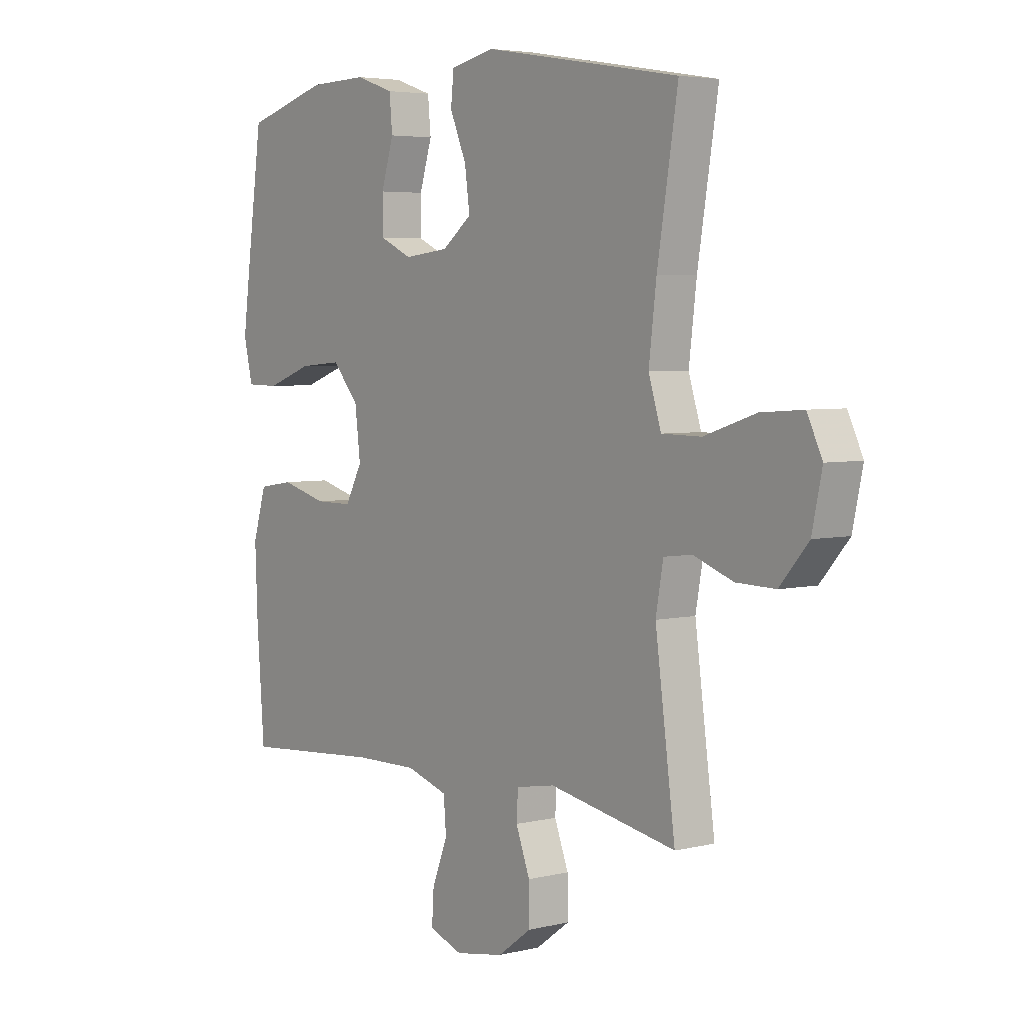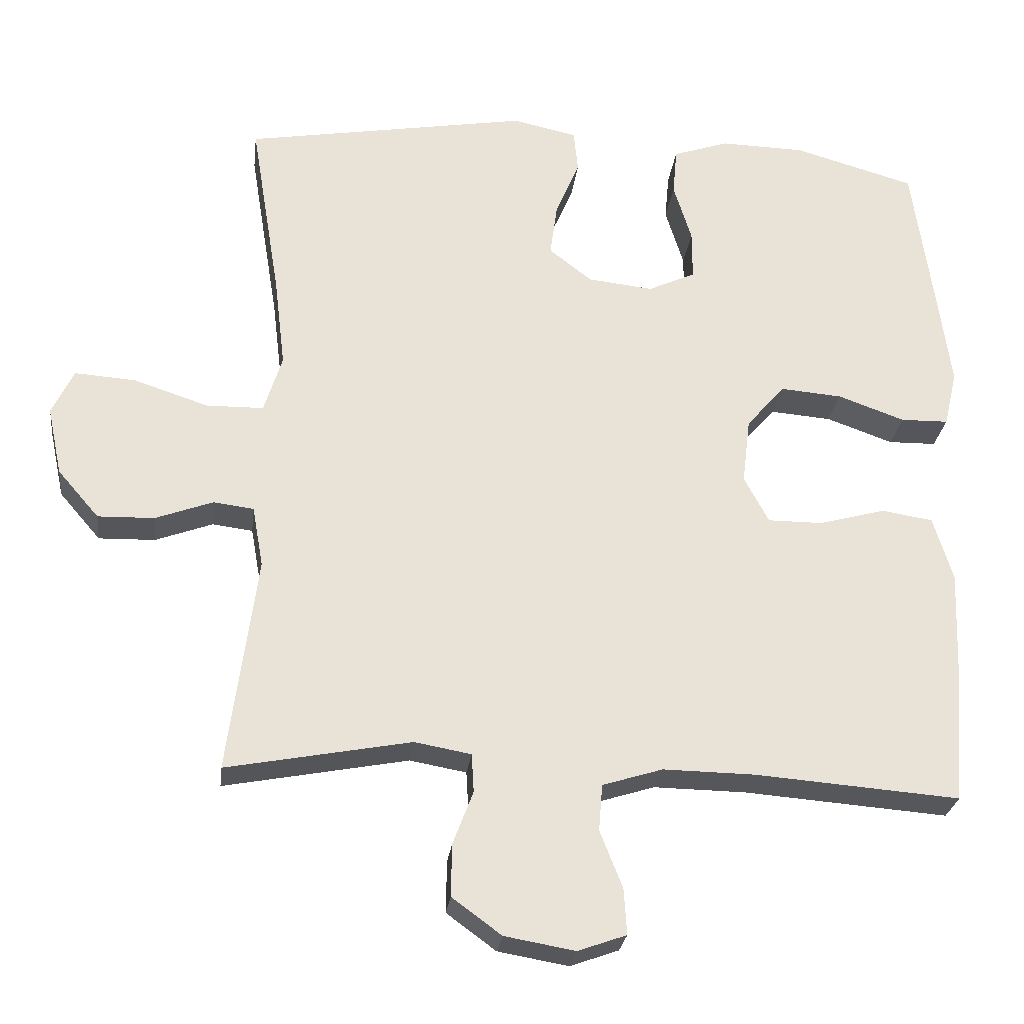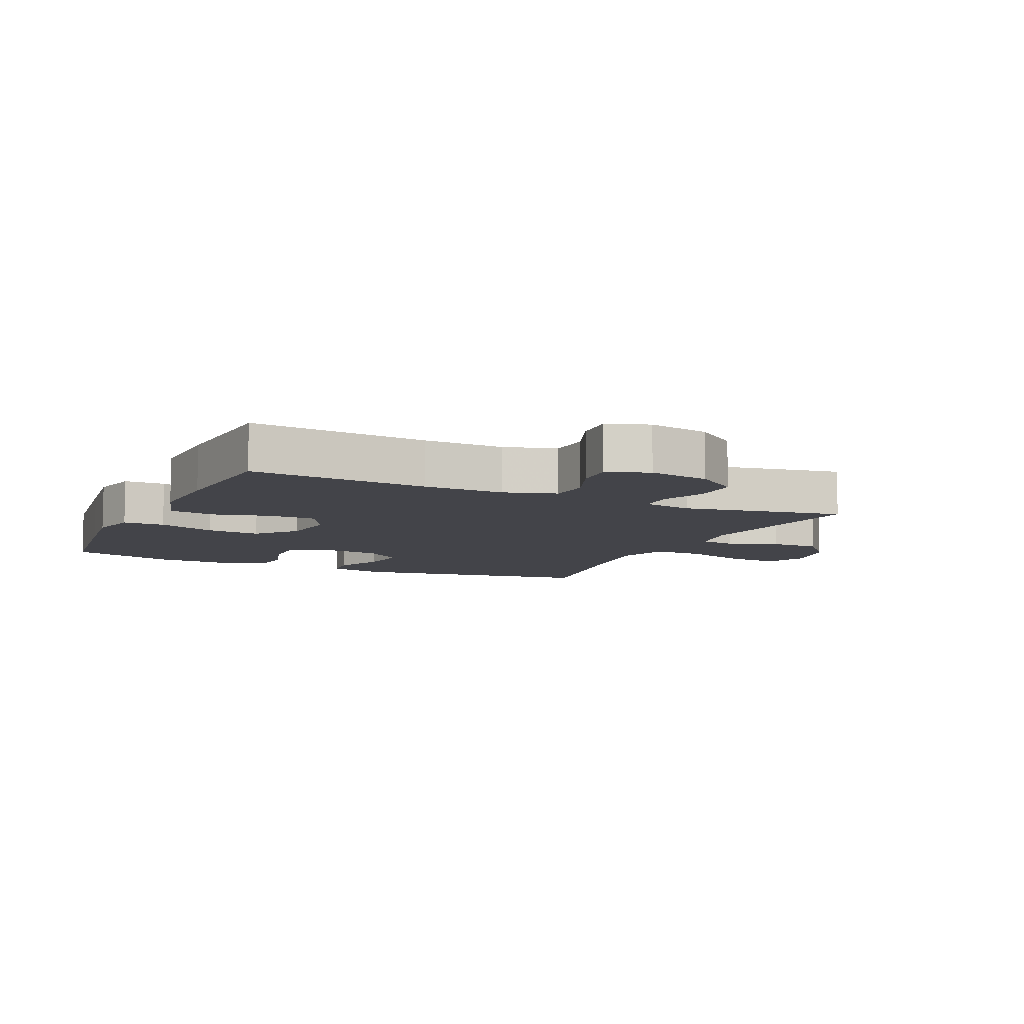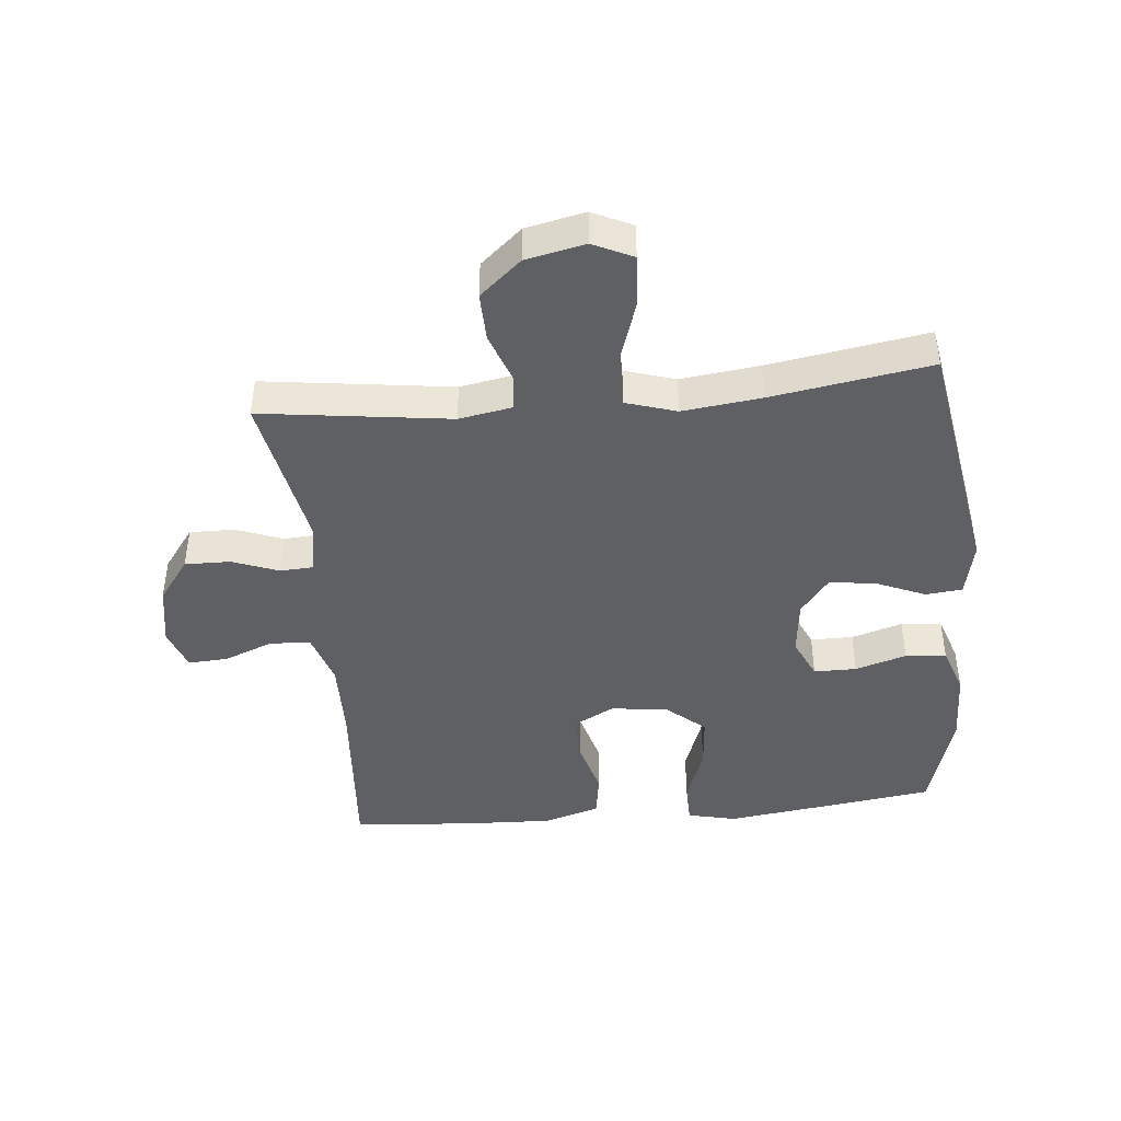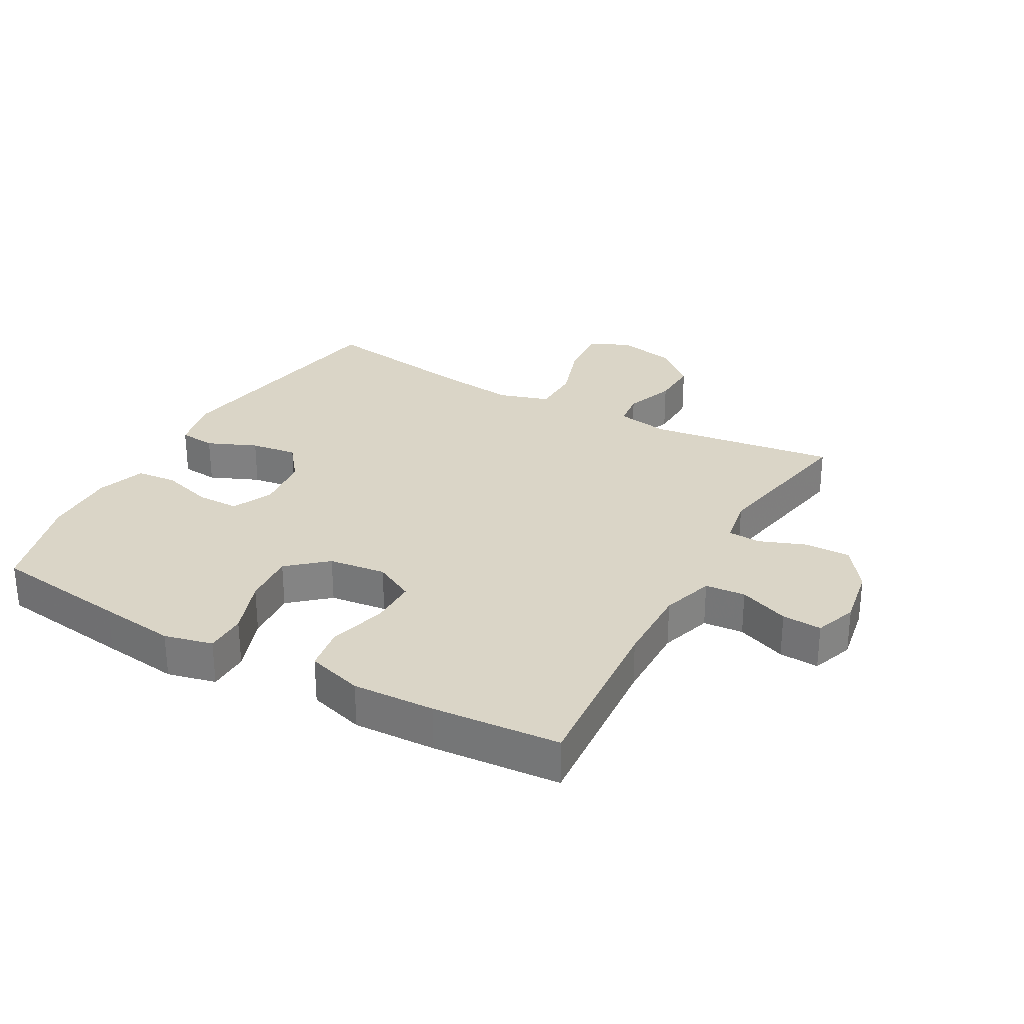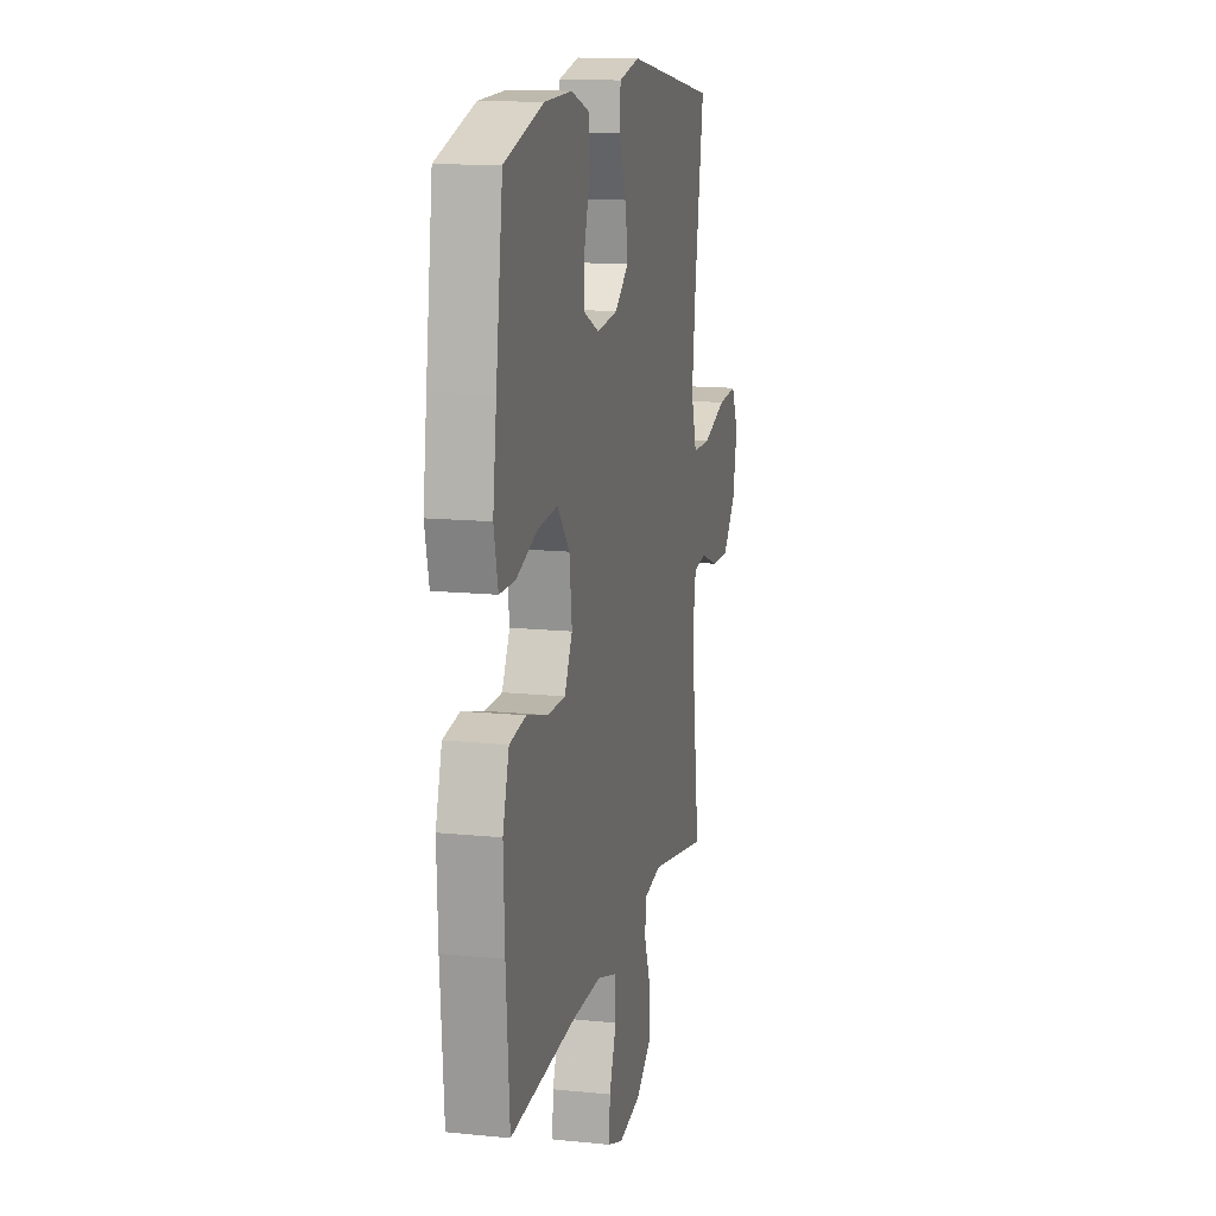
<metadata>
{"format":"obj","ext":"obj","renderer":"f3d","projection":"perspective","resolution":1024,"background":"white","views":[{"elev":4.5,"azim":-127.9,"up":"+Z"},{"elev":-26.4,"azim":-6.8,"up":"+Z"},{"elev":-8.4,"azim":155.0,"up":"+Y"},{"elev":-43.5,"azim":-84.5,"up":"+Y"},{"elev":29.0,"azim":119.0,"up":"+Y"},{"elev":13.8,"azim":102.8,"up":"+Z"}]}
</metadata>
<code>
v 0.5 0.07 -0.5
v 0.218 0.07 -0.478
v 0.091 0.07 -0.476
v 0.008 0.07 -0.502
v 0.003 0.07 -0.566
v 0.034 0.07 -0.645
v 0.038 0.07 -0.708
v -0.029 0.07 -0.732
v -0.126 0.07 -0.715
v -0.194 0.07 -0.665
v -0.193 0.07 -0.593
v -0.165 0.07 -0.519
v -0.168 0.07 -0.466
v -0.246 0.07 -0.452
v -0.5 0.07 -0.5
v -0.46 0.07 -0.201
v -0.475 0.07 -0.117
v -0.531 0.07 -0.11
v -0.61 0.07 -0.139
v -0.688 0.07 -0.141
v -0.745 0.07 -0.075
v -0.765 0.07 0.019
v -0.735 0.07 0.082
v -0.651 0.07 0.076
v -0.548 0.07 0.042
v -0.469 0.07 0.043
v -0.444 0.07 0.123
v -0.459 0.07 0.248
v -0.5 0.07 0.5
v -0.108 0.07 0.566
v -0.019 0.07 0.547
v -0.013 0.07 0.489
v -0.046 0.07 0.411
v -0.056 0.07 0.337
v 0.003 0.07 0.291
v 0.093 0.07 0.281
v 0.158 0.07 0.311
v 0.158 0.07 0.379
v 0.133 0.07 0.46
v 0.139 0.07 0.525
v 0.216 0.07 0.551
v 0.333 0.07 0.548
v 0.5 0.07 0.5
v 0.53 0.07 0.283
v 0.546 0.07 0.162
v 0.528 0.07 0.085
v 0.462 0.07 0.084
v 0.37 0.07 0.117
v 0.285 0.07 0.124
v 0.232 0.07 0.063
v 0.221 0.07 -0.028
v 0.255 0.07 -0.092
v 0.331 0.07 -0.092
v 0.422 0.07 -0.067
v 0.493 0.07 -0.078
v 0.52 0.07 -0.167
v 0.515 0.07 -0.298
v 0.5 0 -0.5
v 0.218 0 -0.478
v 0.091 0 -0.476
v 0.008 0 -0.502
v 0.003 0 -0.566
v 0.034 0 -0.645
v 0.038 0 -0.708
v -0.029 0 -0.732
v -0.126 0 -0.715
v -0.194 0 -0.665
v -0.193 0 -0.593
v -0.165 0 -0.519
v -0.168 0 -0.466
v -0.246 0 -0.452
v -0.5 0 -0.5
v -0.46 0 -0.201
v -0.475 0 -0.117
v -0.531 0 -0.11
v -0.61 0 -0.139
v -0.688 0 -0.141
v -0.745 0 -0.075
v -0.765 0 0.019
v -0.735 0 0.082
v -0.651 0 0.076
v -0.548 0 0.042
v -0.469 0 0.043
v -0.444 0 0.123
v -0.459 0 0.248
v -0.5 0 0.5
v -0.108 0 0.566
v -0.019 0 0.547
v -0.013 0 0.489
v -0.046 0 0.411
v -0.056 0 0.337
v 0.003 0 0.291
v 0.093 0 0.281
v 0.158 0 0.311
v 0.158 0 0.379
v 0.133 0 0.46
v 0.139 0 0.525
v 0.216 0 0.551
v 0.333 0 0.548
v 0.5 0 0.5
v 0.53 0 0.283
v 0.546 0 0.162
v 0.528 0 0.085
v 0.462 0 0.084
v 0.37 0 0.117
v 0.285 0 0.124
v 0.232 0 0.063
v 0.221 0 -0.028
v 0.255 0 -0.092
v 0.331 0 -0.092
v 0.422 0 -0.067
v 0.493 0 -0.078
v 0.52 0 -0.167
v 0.515 0 -0.298
f 56 57 1 2
f 53 54 55 56
f 52 53 56 2
f 51 52 2 3
f 50 51 3 4
f 45 46 47 48
f 45 48 49
f 44 45 49
f 43 44 49
f 42 43 49 50
f 38 39 40 41
f 37 38 41 42
f 30 31 32 33
f 28 29 30 33
f 27 28 33 34
f 26 27 34 35
f 22 23 24 25
f 22 25 26
f 21 22 26
f 18 19 20 21
f 17 18 21 26
f 16 17 26 35
f 14 15 16 35
f 9 10 11 12
f 9 12 13
f 8 9 13
f 5 6 7 8
f 4 5 8 13
f 37 42 50 4
f 13 14 35 36
f 4 13 36 37
f 59 58 114 113
f 113 112 111 110
f 59 113 110 109
f 60 59 109 108
f 61 60 108 107
f 105 104 103 102
f 106 105 102
f 106 102 101
f 106 101 100
f 107 106 100 99
f 98 97 96 95
f 99 98 95 94
f 90 89 88 87
f 90 87 86 85
f 91 90 85 84
f 92 91 84 83
f 82 81 80 79
f 83 82 79
f 83 79 78
f 78 77 76 75
f 83 78 75 74
f 92 83 74 73
f 92 73 72 71
f 69 68 67 66
f 70 69 66
f 70 66 65
f 65 64 63 62
f 70 65 62 61
f 61 107 99 94
f 93 92 71 70
f 94 93 70 61
f 1 58 59 2
f 2 59 60 3
f 3 60 61 4
f 4 61 62 5
f 5 62 63 6
f 6 63 64 7
f 7 64 65 8
f 8 65 66 9
f 9 66 67 10
f 10 67 68 11
f 11 68 69 12
f 12 69 70 13
f 13 70 71 14
f 14 71 72 15
f 15 72 73 16
f 16 73 74 17
f 17 74 75 18
f 18 75 76 19
f 19 76 77 20
f 20 77 78 21
f 21 78 79 22
f 22 79 80 23
f 23 80 81 24
f 24 81 82 25
f 25 82 83 26
f 26 83 84 27
f 27 84 85 28
f 28 85 86 29
f 29 86 87 30
f 30 87 88 31
f 31 88 89 32
f 32 89 90 33
f 33 90 91 34
f 34 91 92 35
f 35 92 93 36
f 36 93 94 37
f 37 94 95 38
f 38 95 96 39
f 39 96 97 40
f 40 97 98 41
f 41 98 99 42
f 42 99 100 43
f 43 100 101 44
f 44 101 102 45
f 45 102 103 46
f 46 103 104 47
f 47 104 105 48
f 48 105 106 49
f 49 106 107 50
f 50 107 108 51
f 51 108 109 52
f 52 109 110 53
f 53 110 111 54
f 54 111 112 55
f 55 112 113 56
f 56 113 114 57
f 57 114 58 1

</code>
